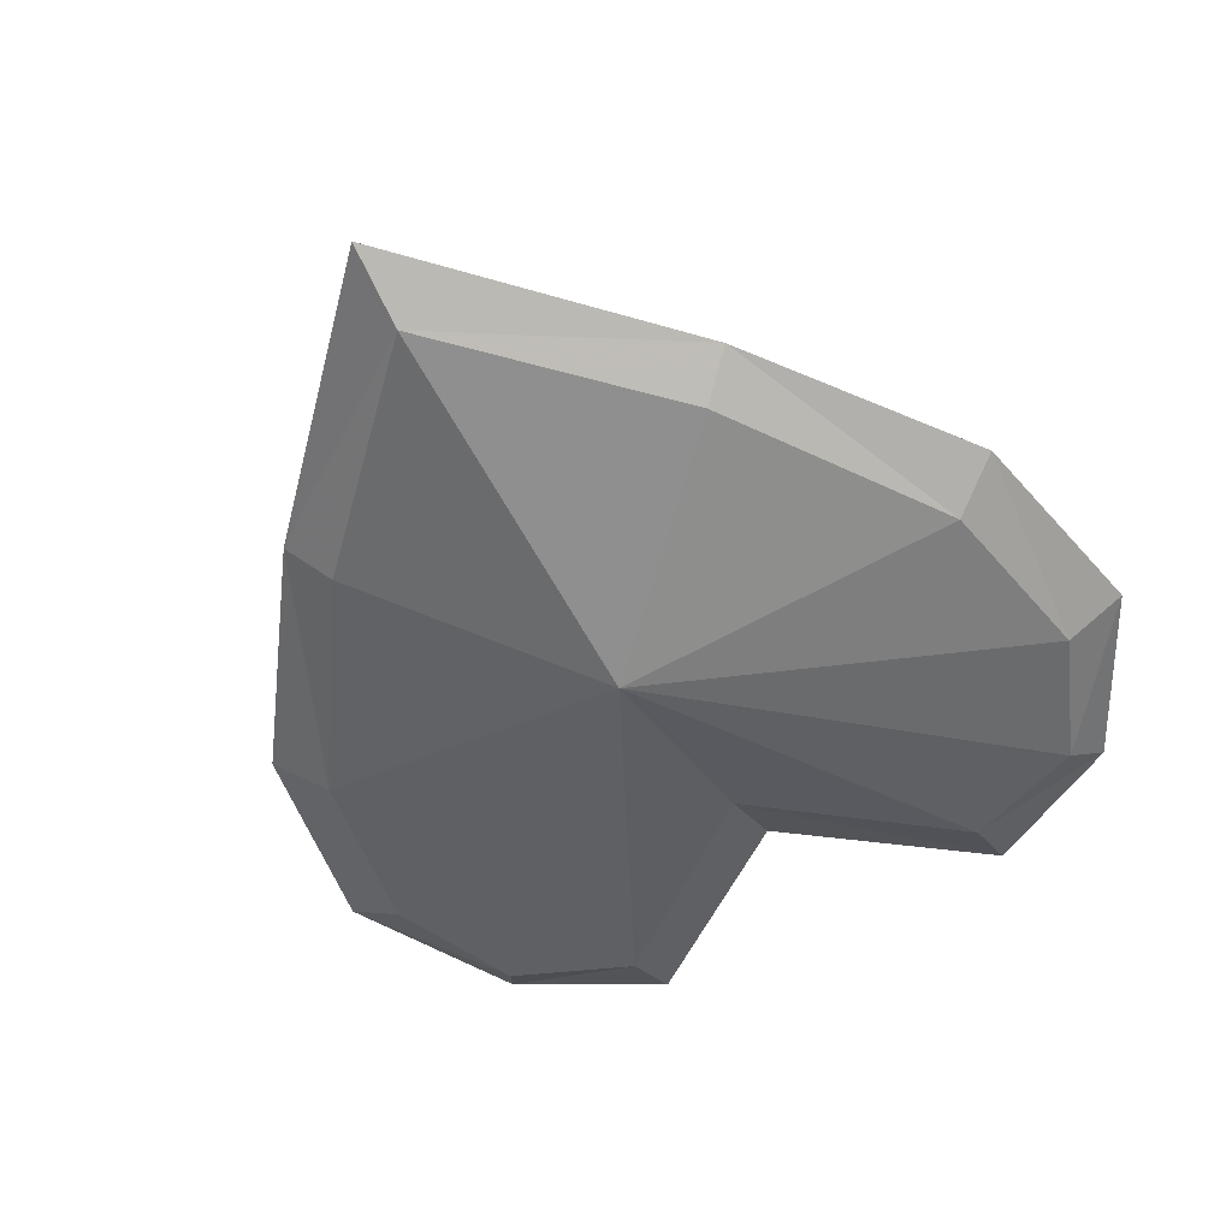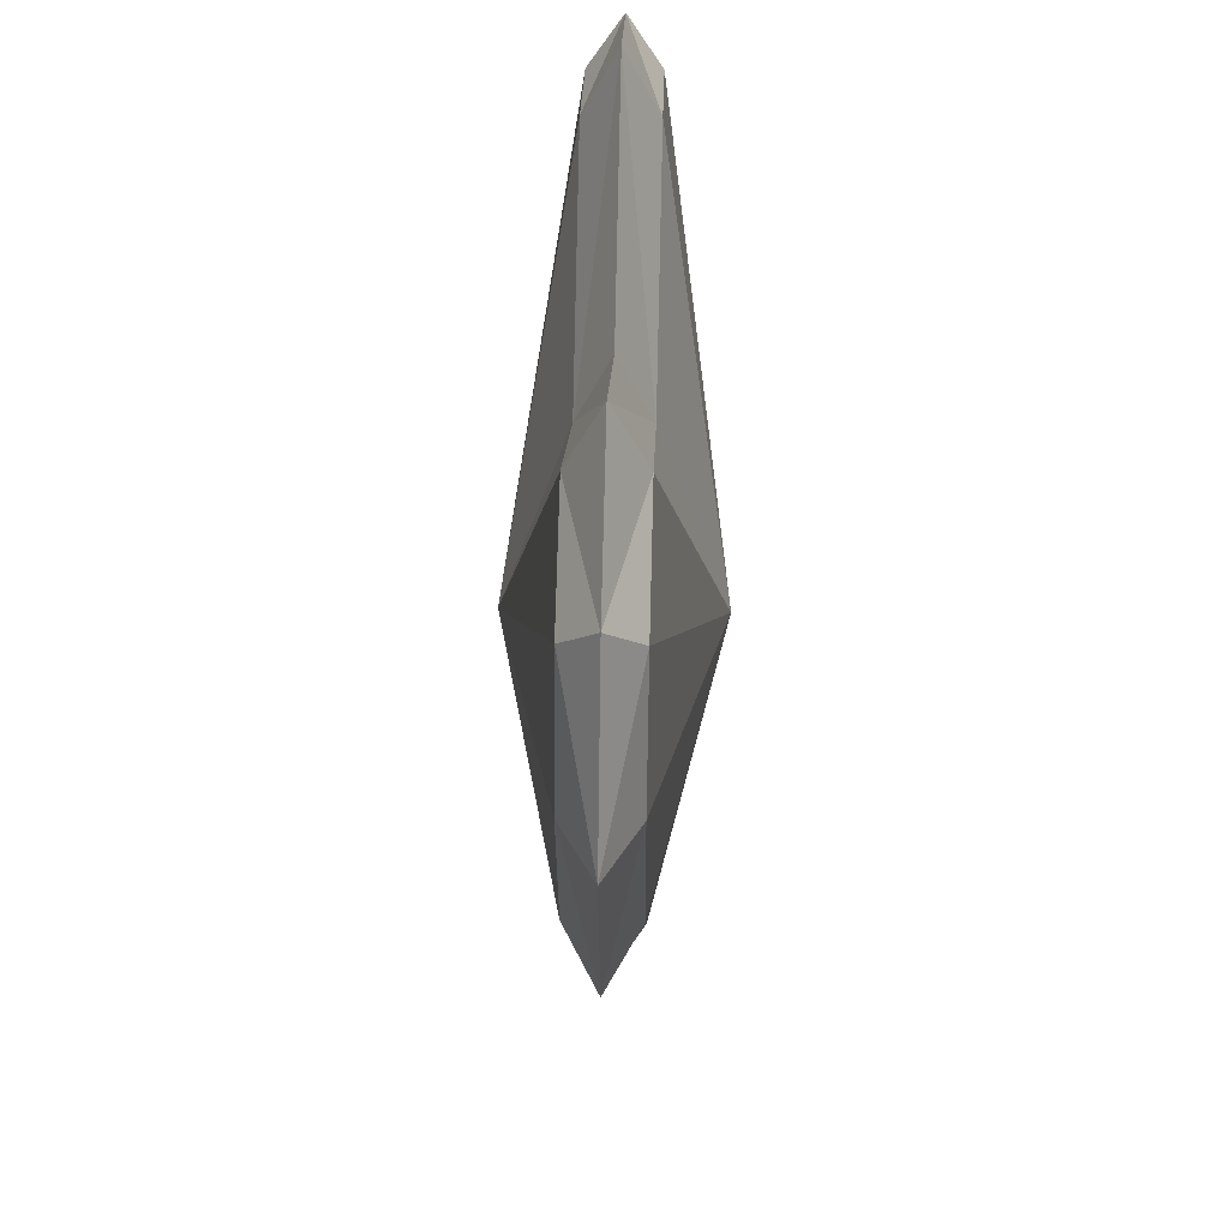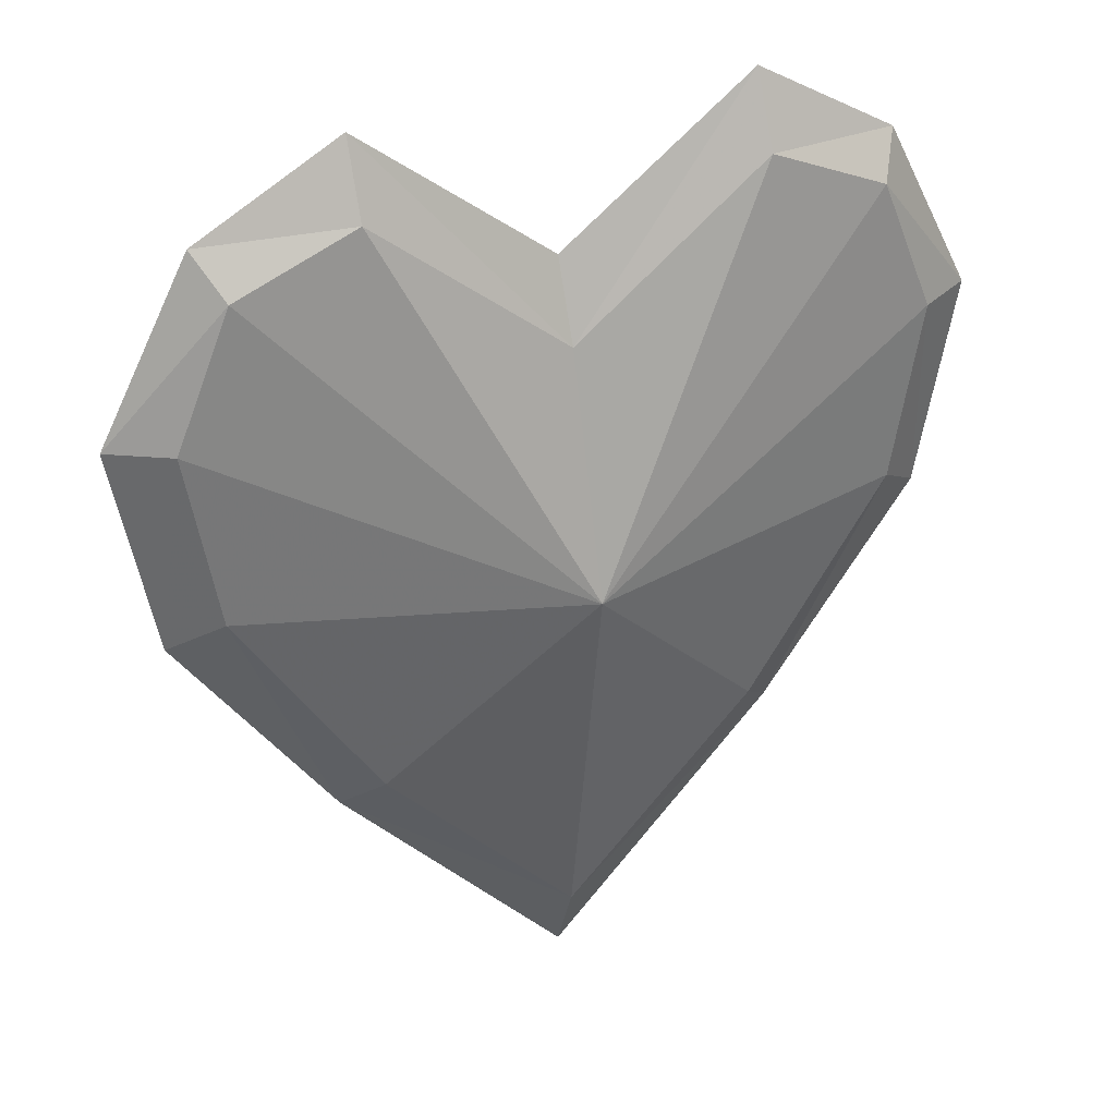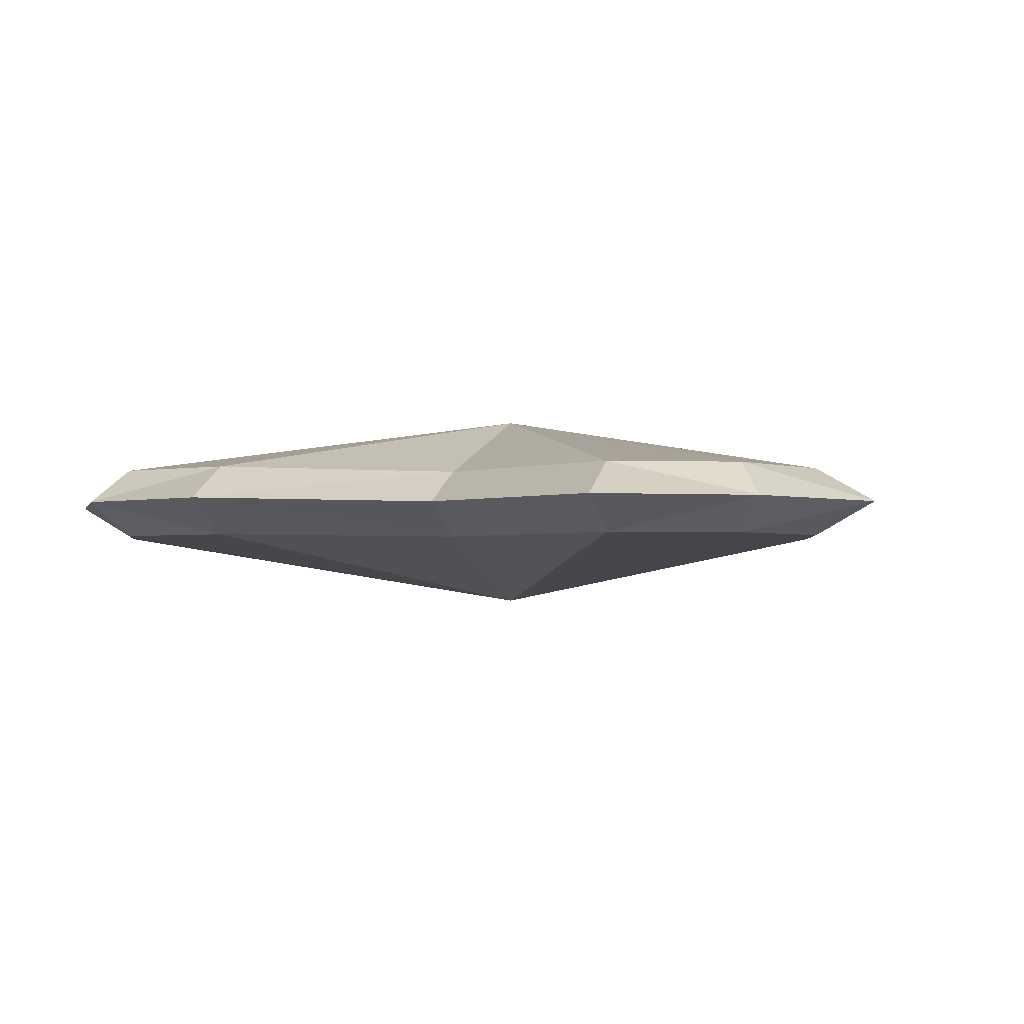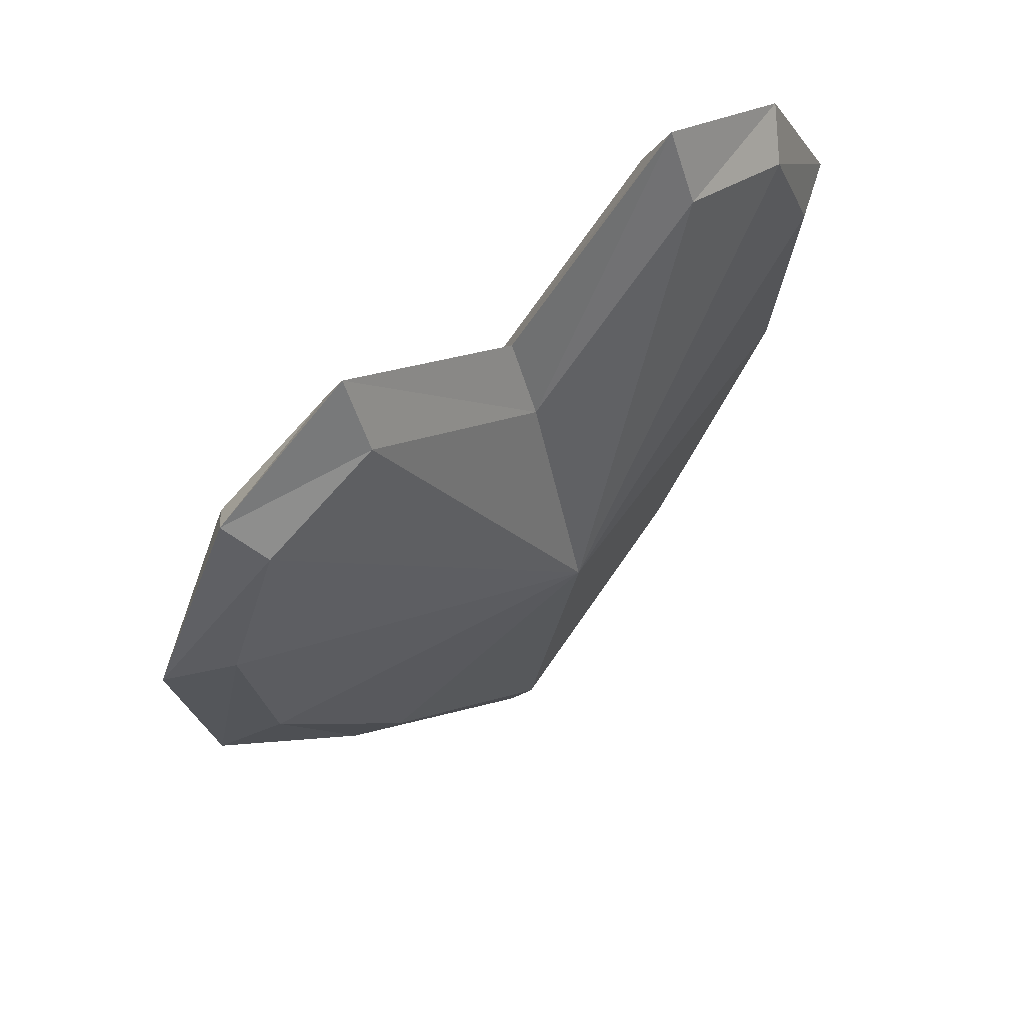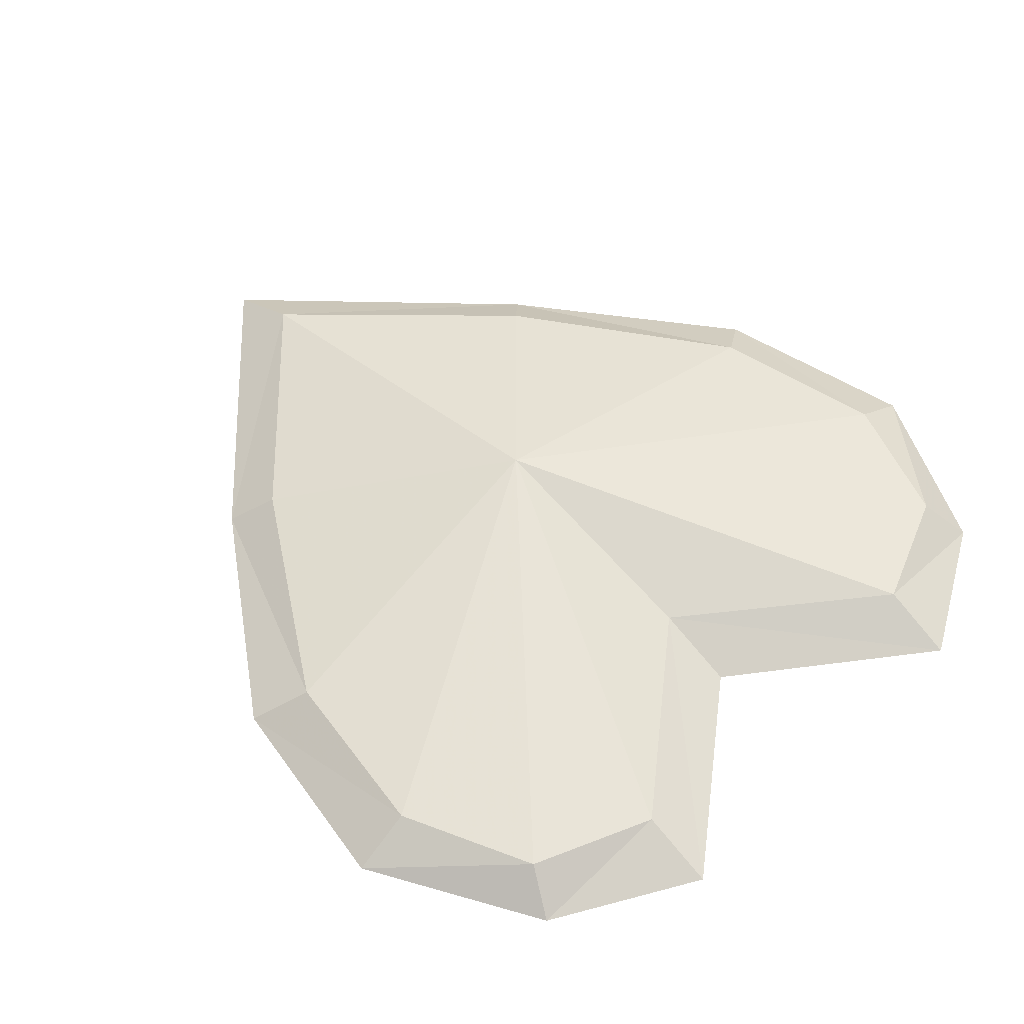
<metadata>
{"format":"obj","ext":"obj","renderer":"f3d","projection":"perspective","resolution":1024,"background":"white","views":[{"elev":-51.8,"azim":29.0,"up":"+Z"},{"elev":50.0,"azim":91.6,"up":"+Y"},{"elev":31.2,"azim":156.0,"up":"+Y"},{"elev":-2.0,"azim":-165.3,"up":"+Z"},{"elev":60.9,"azim":137.4,"up":"+Y"},{"elev":53.1,"azim":134.7,"up":"+Z"}]}
</metadata>
<code>
v 0 74 0
v 27.51 94.88 0
v 47.91 83.49 0
v 60.72 58.82 0
v 55.03 28.94 0
v 32.73 -1.898 0
v 0 -36.53 0
v 0 63 4.746
v 27.61 84.68 4.746
v 44.66 77.64 4.746
v 52.44 58.74 4.746
v 47.99 33.54 4.746
v 27.61 2.78 4.746
v 0 -25.57 4.746
v 0 30.02 14.28
v -27.51 94.88 0
v -47.91 83.49 0
v -60.72 58.82 0
v -55.03 28.94 0
v -32.73 -1.898 0
v -27.61 84.68 4.746
v -44.66 77.64 4.746
v -52.44 58.74 4.746
v -47.99 33.54 4.746
v -27.61 2.78 4.746
v 0 63 -4.746
v 27.61 84.68 -4.746
v 44.66 77.64 -4.746
v 52.44 58.74 -4.746
v 47.99 33.54 -4.746
v 27.61 2.78 -4.746
v 0 -25.57 -4.746
v 0 30.02 -14.28
v -27.61 84.68 -4.746
v -44.66 77.64 -4.746
v -52.44 58.74 -4.746
v -47.99 33.54 -4.746
v -27.61 2.78 -4.746
f 6 13 14 7
f 6 5 12 13
f 5 4 11 12
f 4 3 10 11
f 3 2 9 10
f 2 1 8 9
f 15 10 9 8
f 11 10 15
f 15 12 11
f 13 12 15
f 13 15 14
f 14 25 20 7
f 24 19 20 25
f 23 18 19 24
f 22 17 18 23
f 21 16 17 22
f 8 1 16 21
f 21 22 15 8
f 22 23 15
f 24 15 23
f 24 25 15
f 15 25 14
f 32 31 6 7
f 30 5 6 31
f 29 4 5 30
f 28 3 4 29
f 27 2 3 28
f 26 1 2 27
f 27 28 33 26
f 28 29 33
f 30 33 29
f 30 31 33
f 33 31 32
f 20 38 32 7
f 20 19 37 38
f 19 18 36 37
f 18 17 35 36
f 17 16 34 35
f 16 1 26 34
f 33 35 34 26
f 36 35 33
f 33 37 36
f 38 37 33
f 38 33 32

</code>
